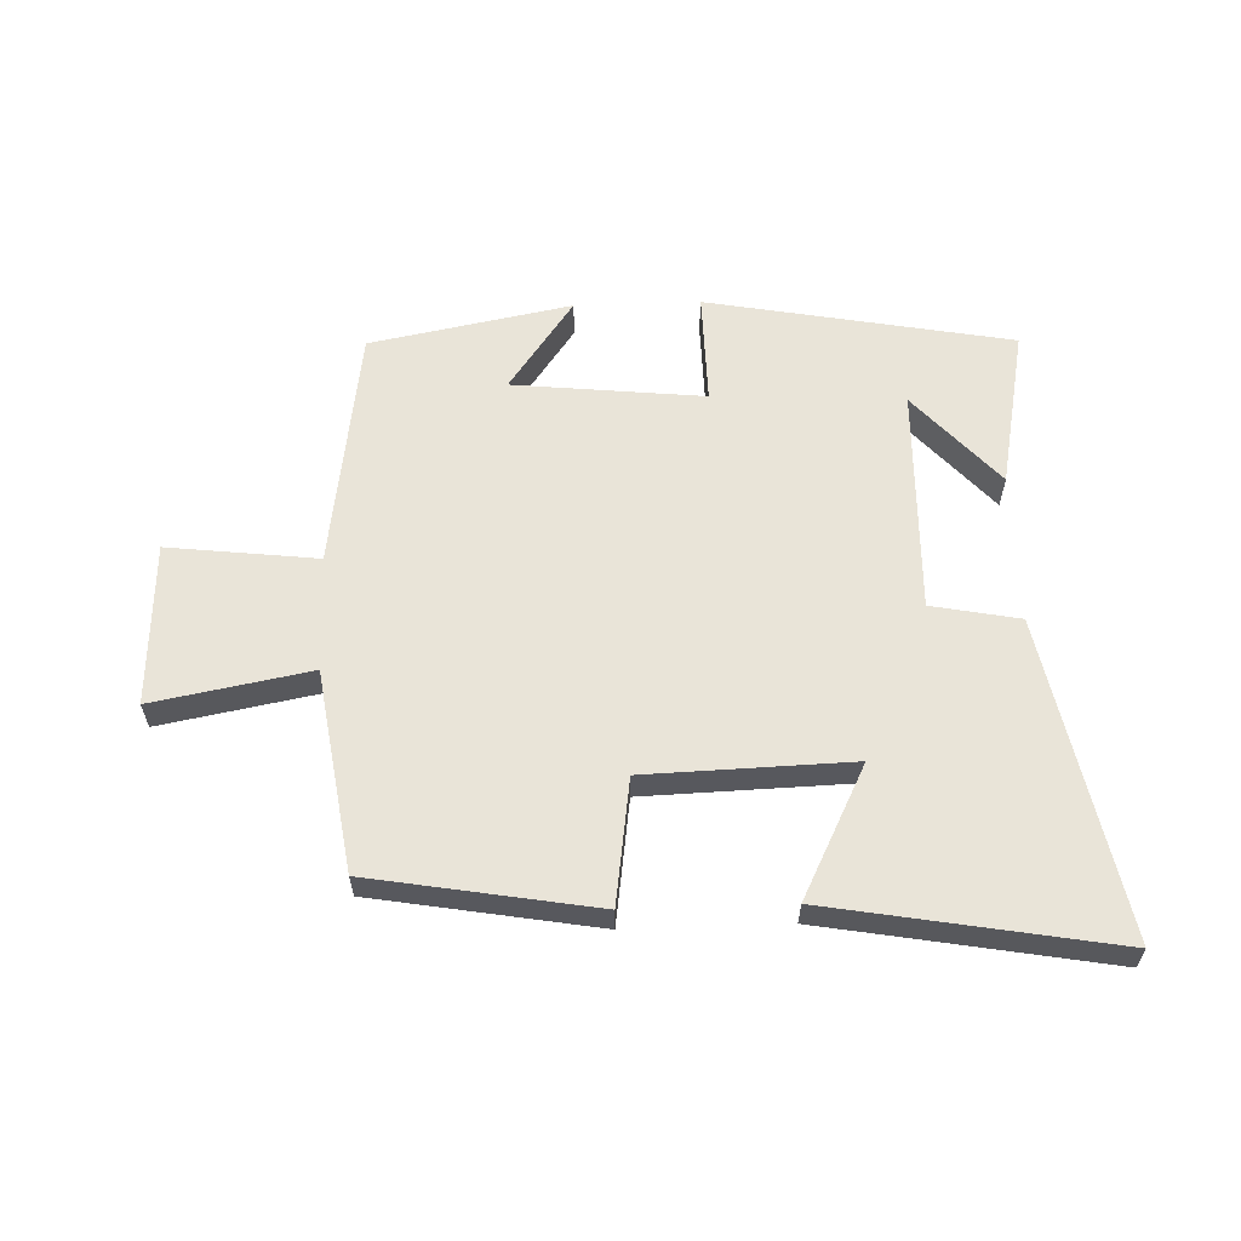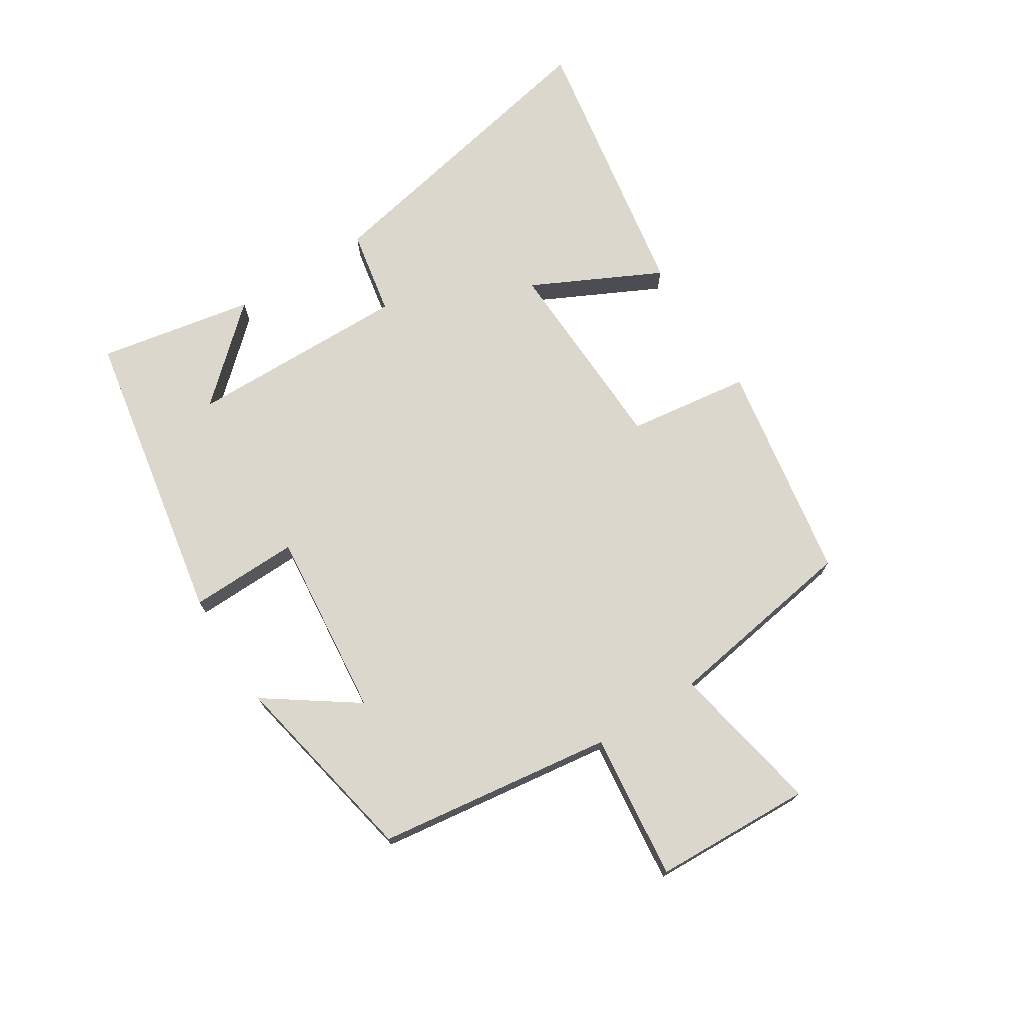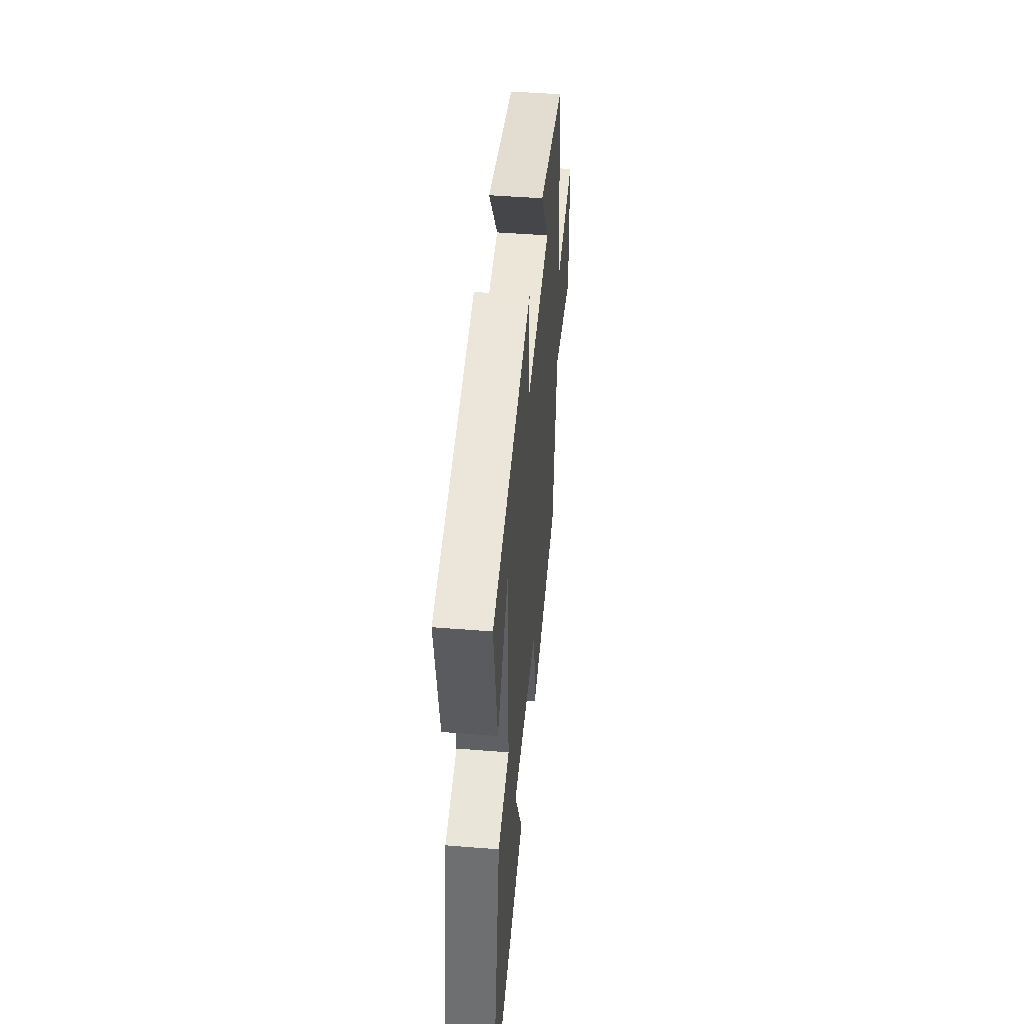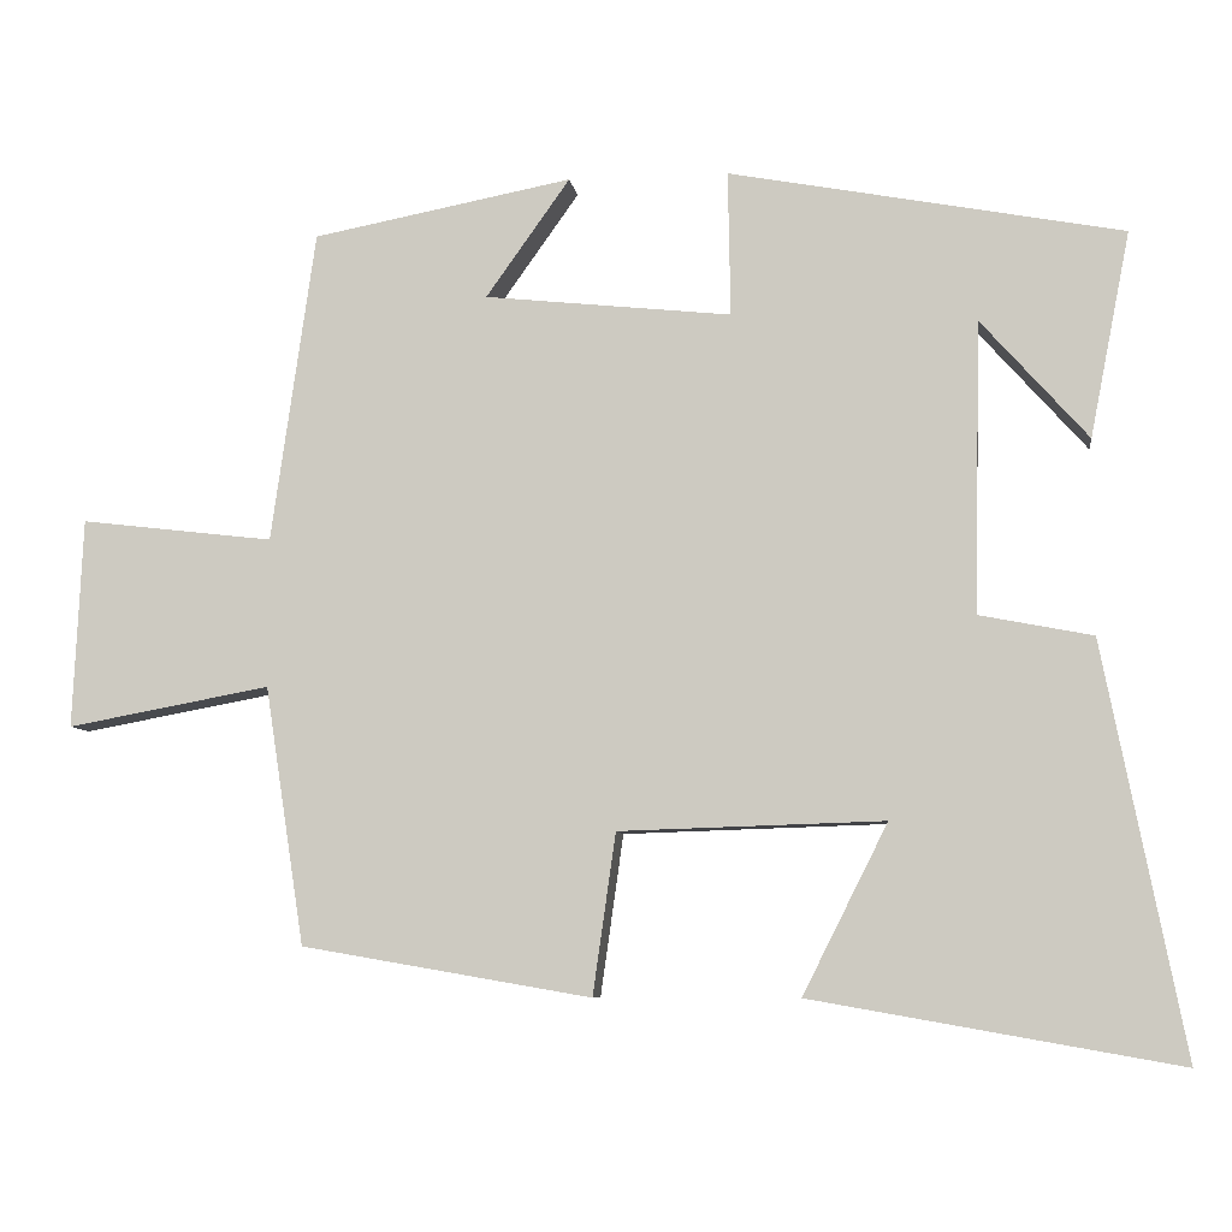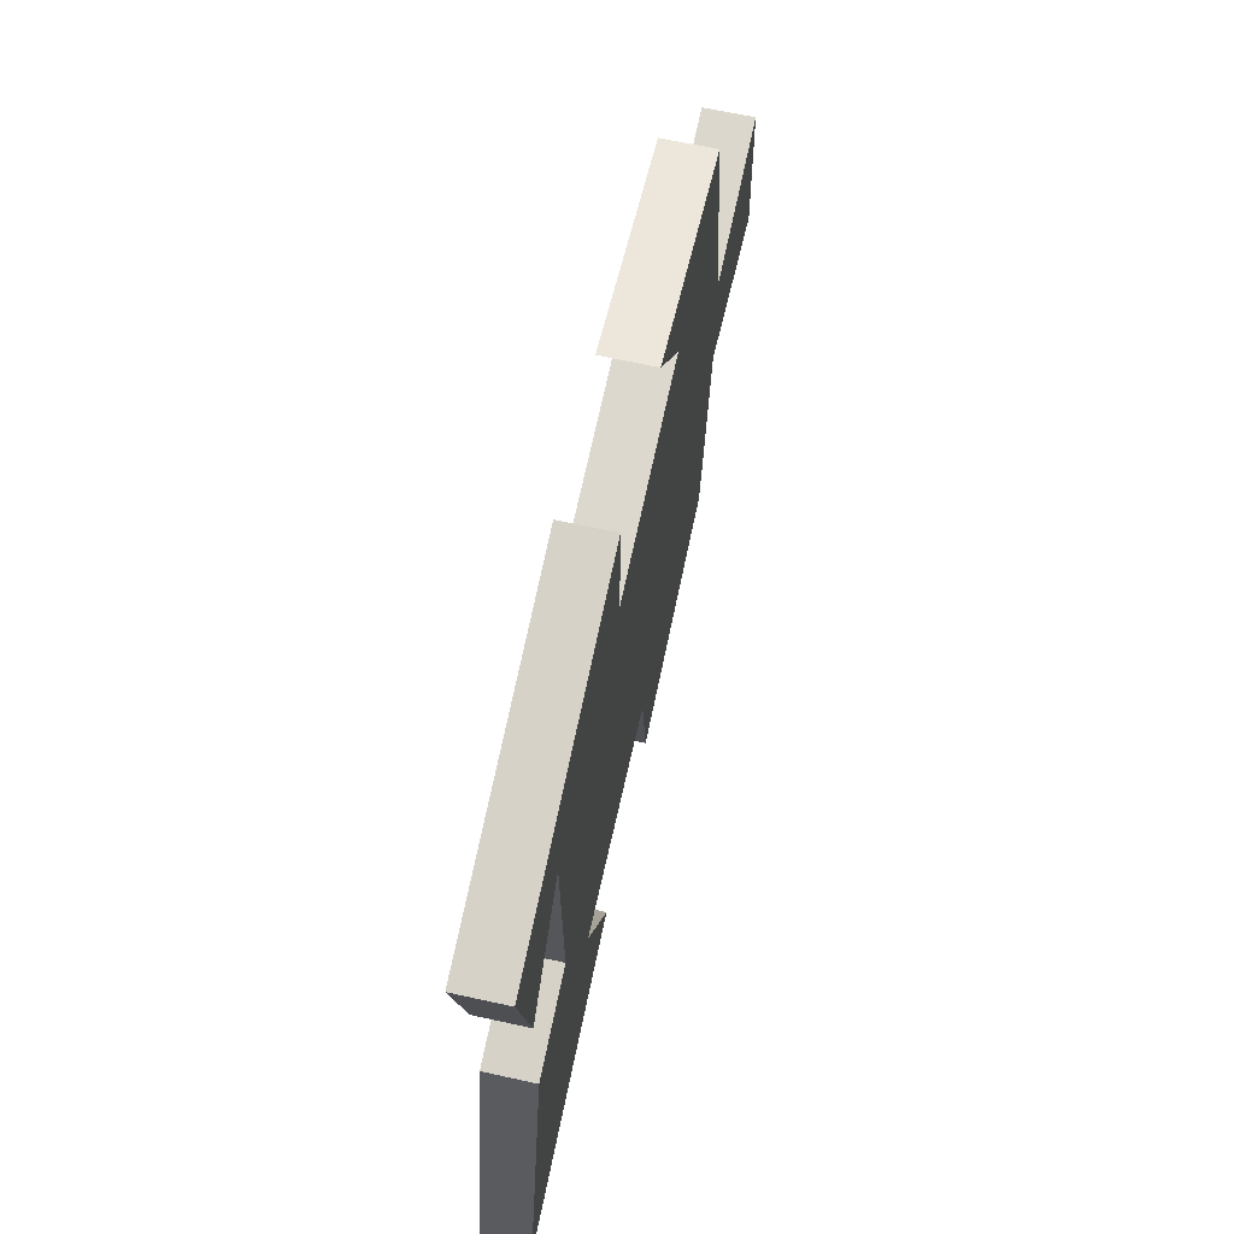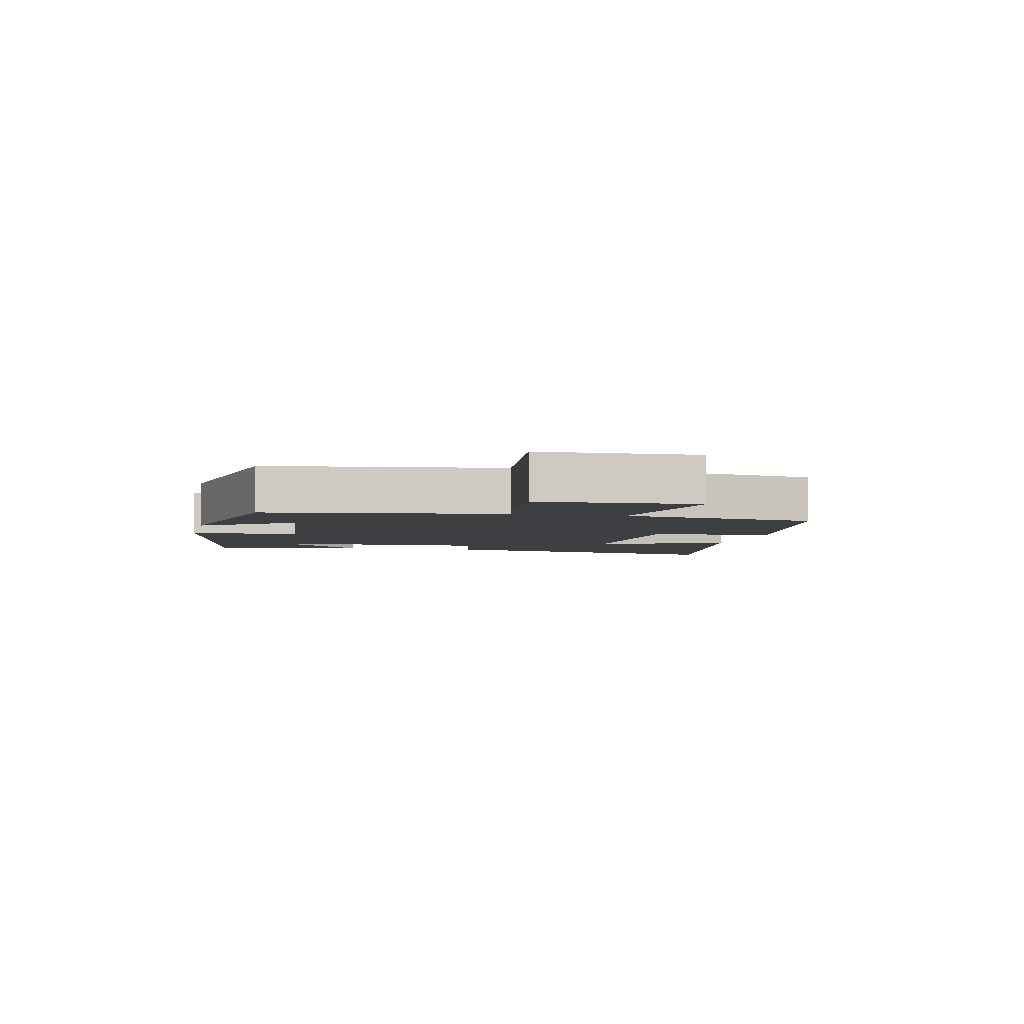
<metadata>
{"format":"obj","ext":"obj","renderer":"f3d","projection":"perspective","resolution":1024,"background":"white","views":[{"elev":60.5,"azim":178.0,"up":"+Y"},{"elev":73.0,"azim":57.3,"up":"+Y"},{"elev":45.9,"azim":-84.8,"up":"+Z"},{"elev":-7.3,"azim":-172.4,"up":"+Z"},{"elev":66.0,"azim":-77.6,"up":"+Z"},{"elev":-4.2,"azim":77.3,"up":"+Y"}]}
</metadata>
<code>
v -0.599 0.07 -0.579
v -0.5 0.07 -0.077
v -0.361 0.07 -0.05
v -0.369 0.07 0.306
v -0.5 0.07 0.159
v -0.549 0.07 0.41
v -0.068 0.07 0.5
v -0.071 0.07 0.323
v 0.231 0.07 0.355
v 0.128 0.07 0.5
v 0.446 0.07 0.439
v 0.5 0.07 0.058
v 0.736 0.07 0.086
v 0.748 0.07 -0.17
v 0.5 0.07 -0.124
v 0.452 0.07 -0.439
v 0.098 0.07 -0.5
v 0.07 0.07 -0.303
v -0.254 0.07 -0.293
v -0.15 0.07 -0.5
v -0.599 0 -0.579
v -0.5 0 -0.077
v -0.361 0 -0.05
v -0.369 0 0.306
v -0.5 0 0.159
v -0.549 0 0.41
v -0.068 0 0.5
v -0.071 0 0.323
v 0.231 0 0.355
v 0.128 0 0.5
v 0.446 0 0.439
v 0.5 0 0.058
v 0.736 0 0.086
v 0.748 0 -0.17
v 0.5 0 -0.124
v 0.452 0 -0.439
v 0.098 0 -0.5
v 0.07 0 -0.303
v -0.254 0 -0.293
v -0.15 0 -0.5
f 19 20 1 2
f 18 19 2 3
f 15 16 17 18
f 15 18 3 4
f 12 13 14 15
f 12 15 4
f 9 10 11 12
f 8 9 12
f 8 12 4
f 7 8 4
f 6 7 4
f 4 5 6
f 22 21 40 39
f 23 22 39 38
f 38 37 36 35
f 24 23 38 35
f 35 34 33 32
f 24 35 32
f 32 31 30 29
f 32 29 28
f 24 32 28
f 24 28 27
f 24 27 26
f 26 25 24
f 1 21 22 2
f 2 22 23 3
f 3 23 24 4
f 4 24 25 5
f 5 25 26 6
f 6 26 27 7
f 7 27 28 8
f 8 28 29 9
f 9 29 30 10
f 10 30 31 11
f 11 31 32 12
f 12 32 33 13
f 13 33 34 14
f 14 34 35 15
f 15 35 36 16
f 16 36 37 17
f 17 37 38 18
f 18 38 39 19
f 19 39 40 20
f 20 40 21 1

</code>
